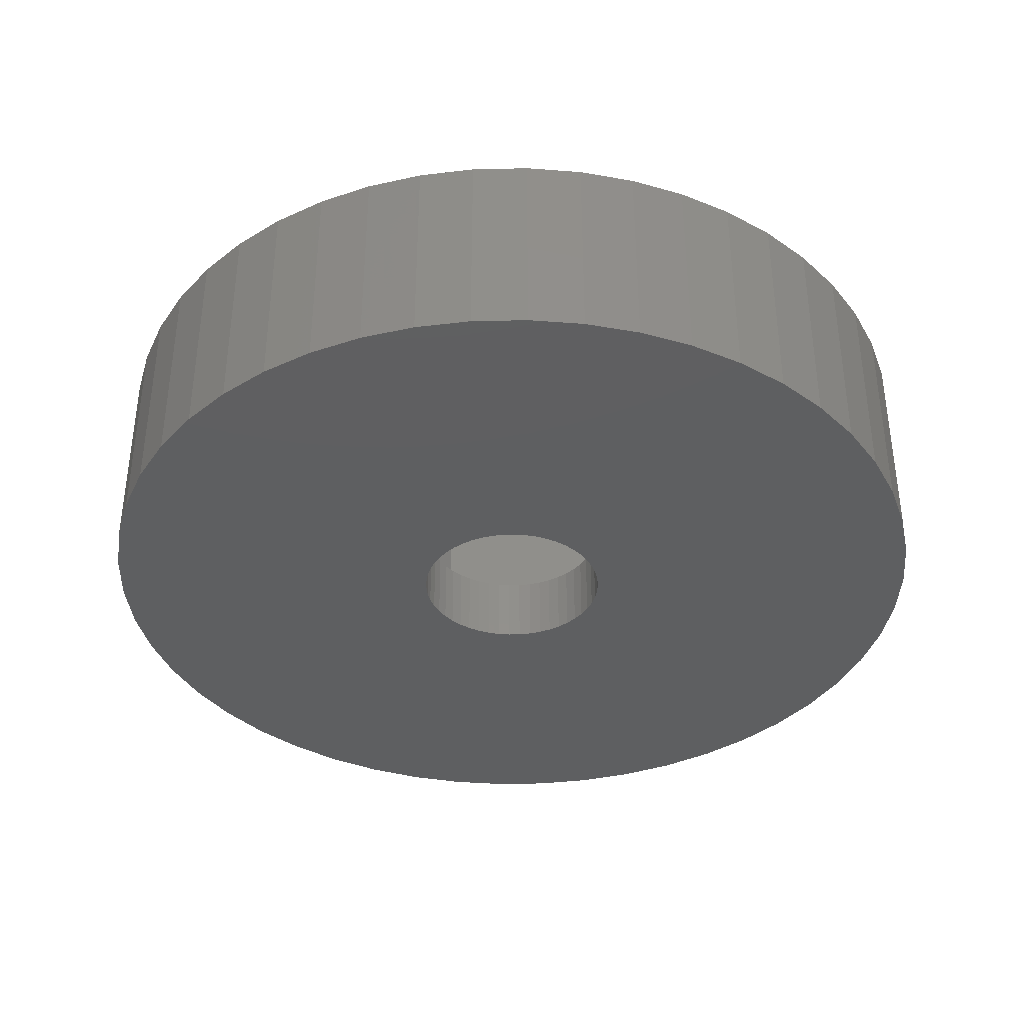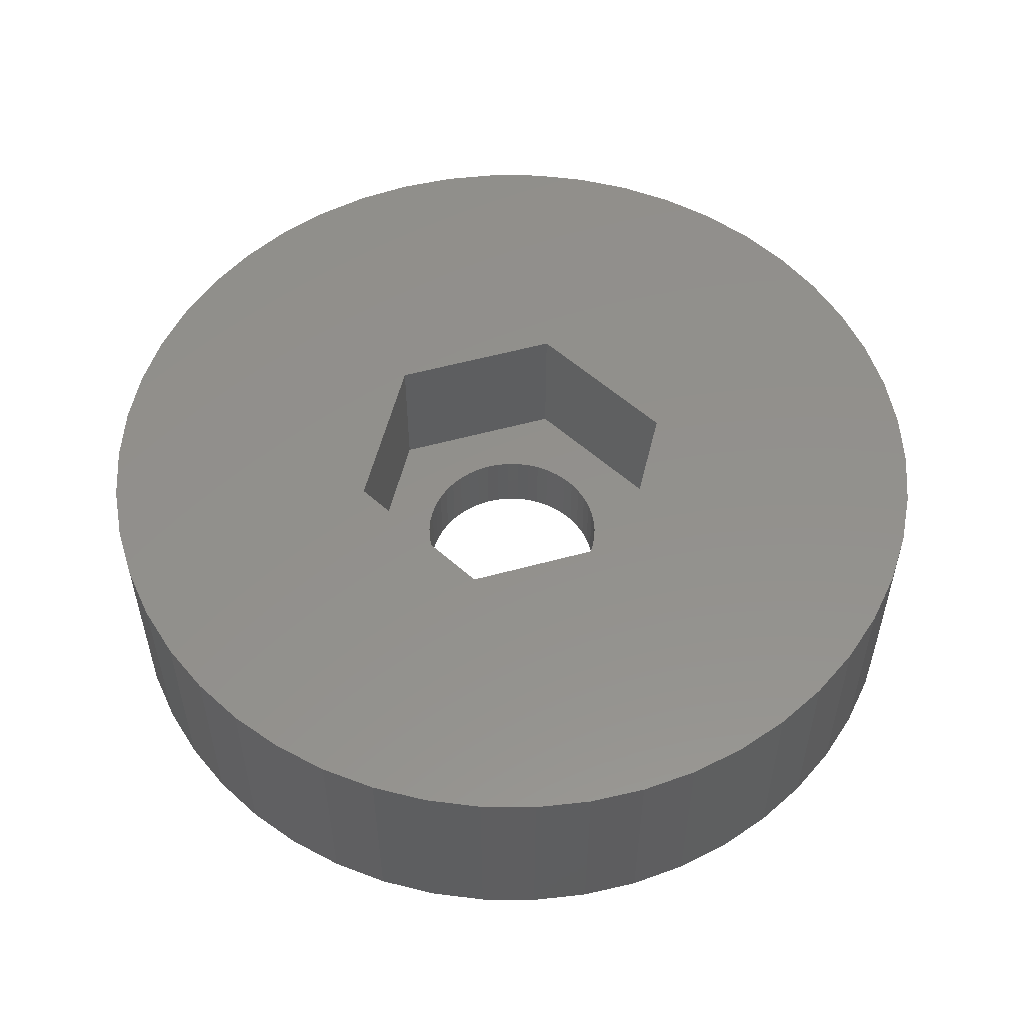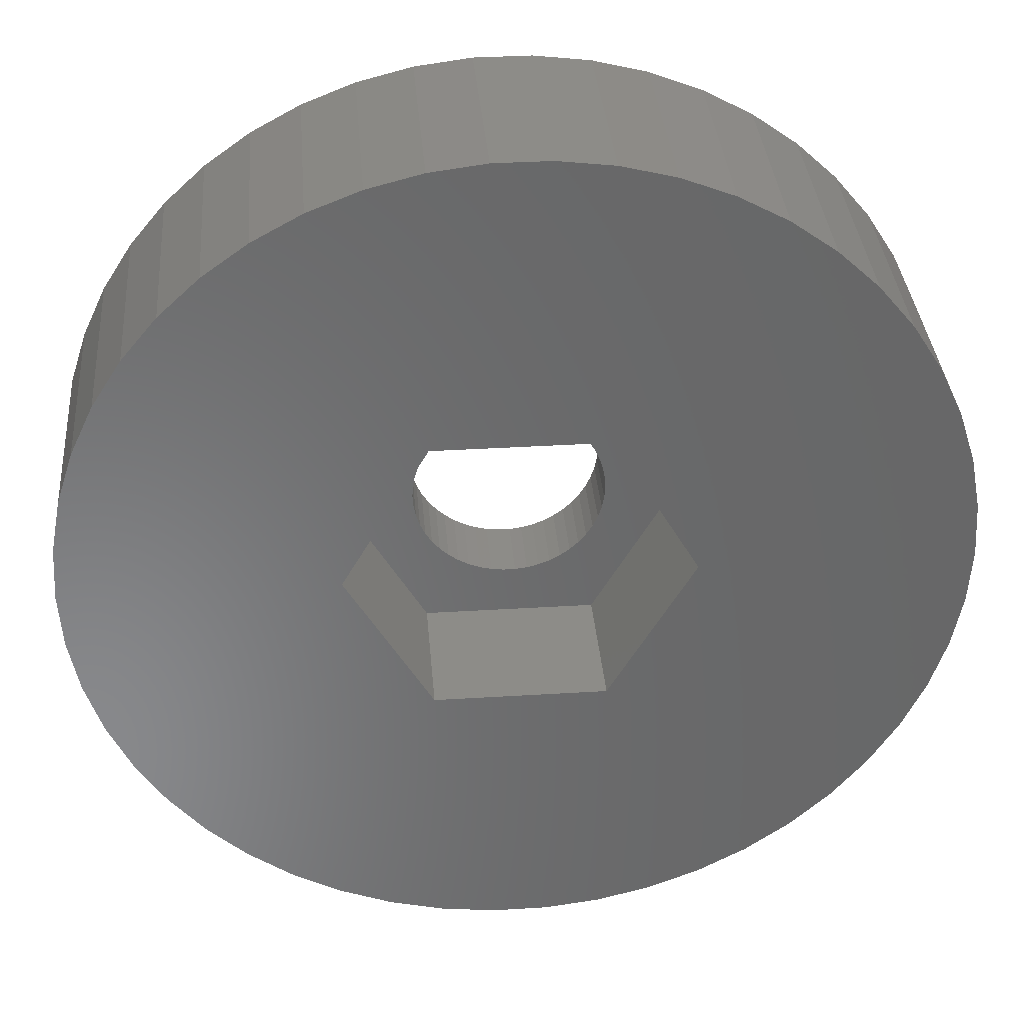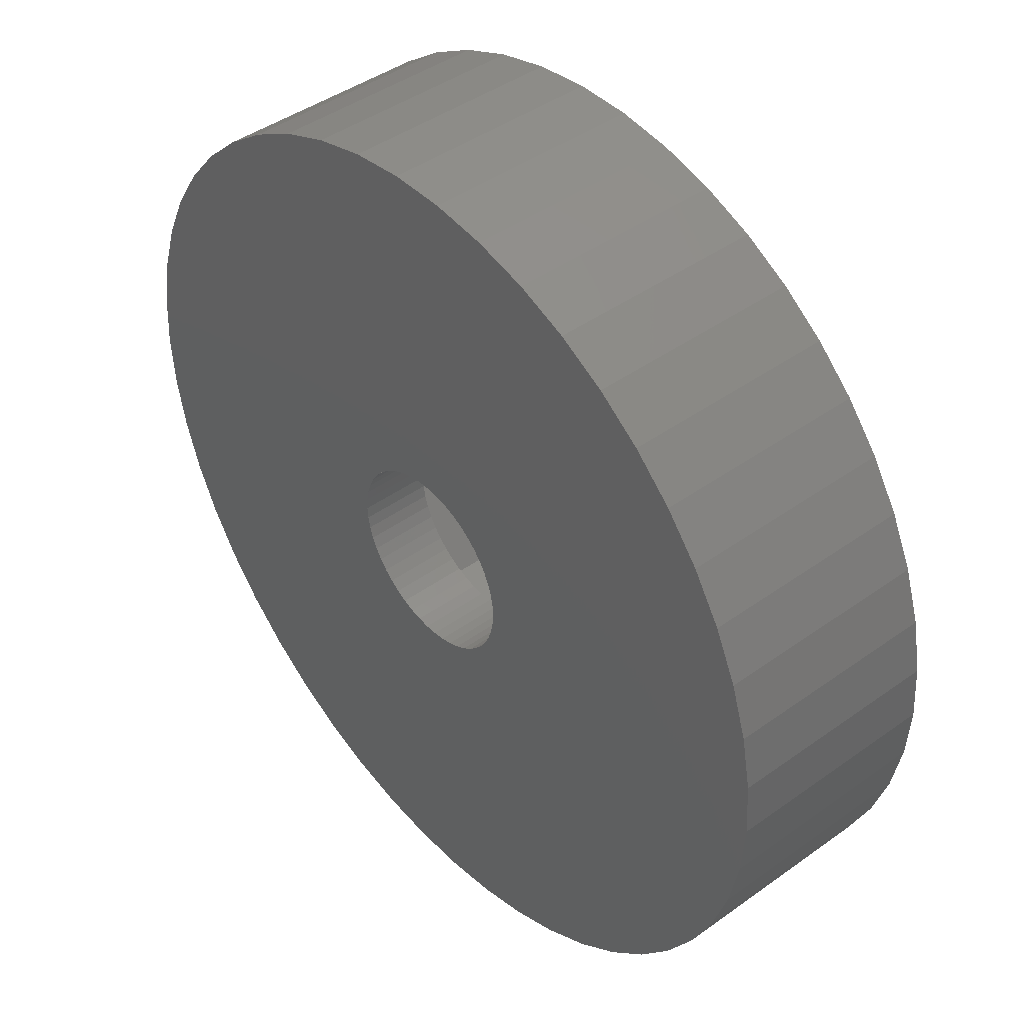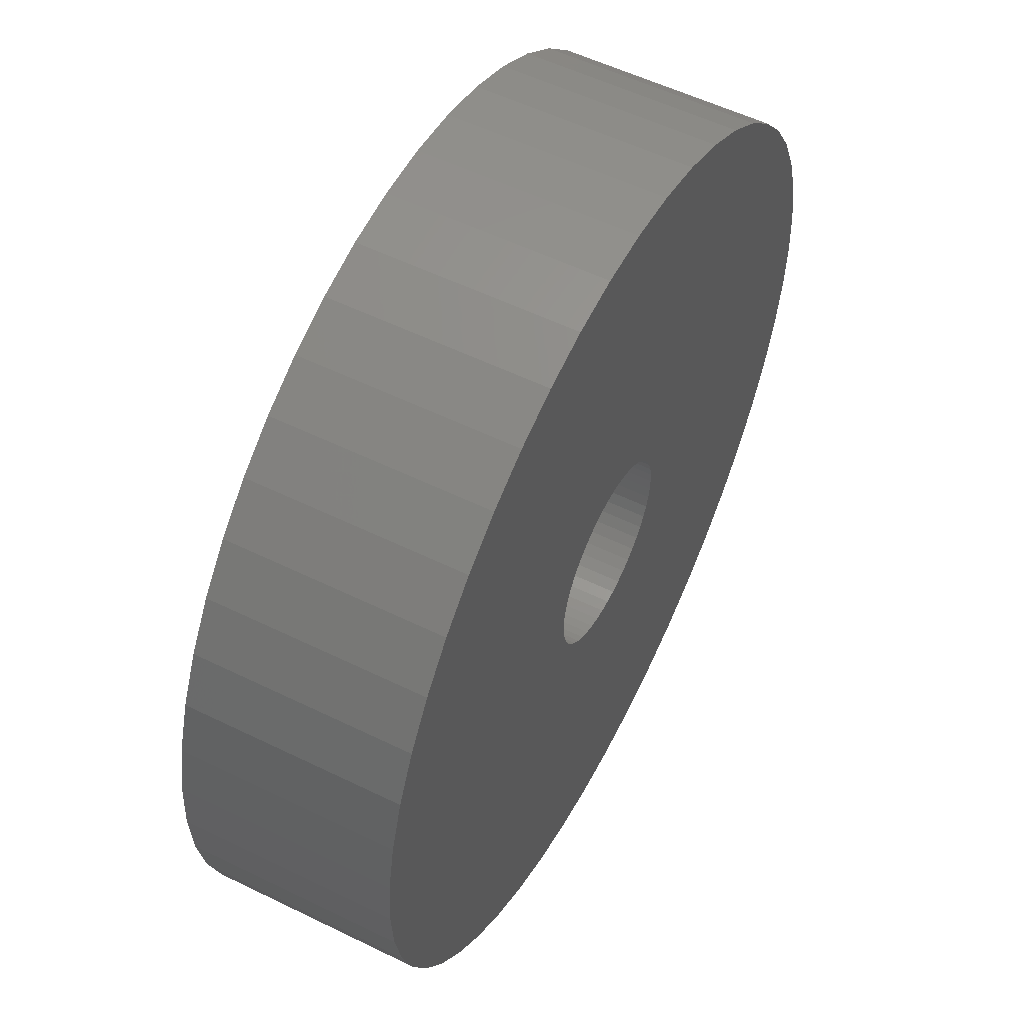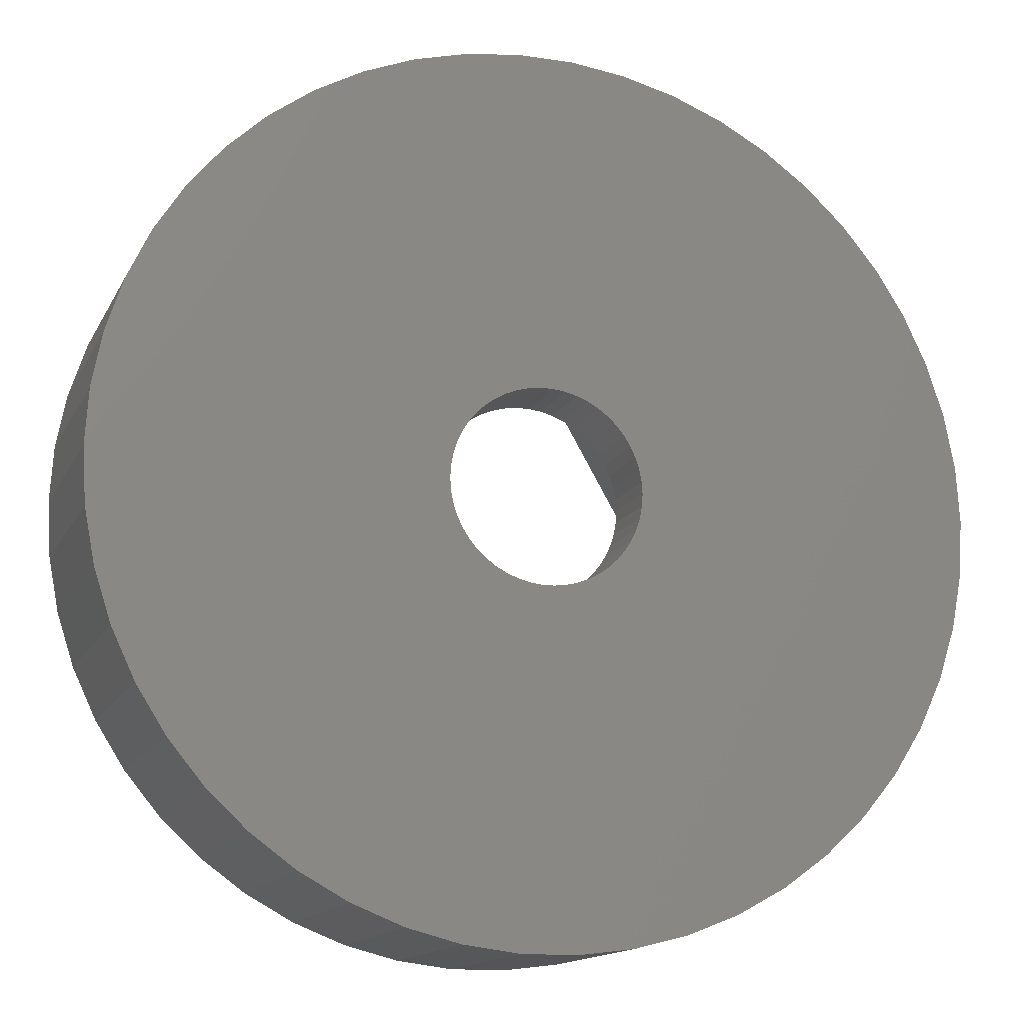
<metadata>
{"format":"stl","ext":"stl","renderer":"f3d","projection":"perspective","resolution":1024,"background":"white","views":[{"elev":-37.6,"azim":124.0,"up":"+Z"},{"elev":54.1,"azim":-136.3,"up":"+Z"},{"elev":35.3,"azim":-4.7,"up":"+Y"},{"elev":43.5,"azim":-130.3,"up":"+Y"},{"elev":55.2,"azim":117.3,"up":"+Y"},{"elev":-14.4,"azim":161.3,"up":"+Y"}]}
</metadata>
<code>
# stl→obj: 212 verts, 424 faces
v -4.847 0 0
v -2.423 4.197 -4
v -2.423 4.197 0
v -4.847 0 -4
v 2.423 4.197 0
v 2.423 4.197 -4
v 4.847 0 -4
v 4.847 0 0
v 12.5 0 0
v 12.4 1.567 0
v 12.11 3.109 0
v 12.4 -1.567 0
v 11.62 4.602 0
v 12.11 -3.109 0
v 10.95 6.022 0
v 11.62 -4.602 0
v 10.11 7.347 0
v 10.95 -6.022 0
v 9.112 8.557 0
v 2.423 -4.197 0
v 7.968 9.631 0
v 10.11 -7.347 0
v 6.698 10.55 0
v 9.112 -8.557 0
v 5.322 11.31 0
v 7.968 -9.631 0
v 6.698 -10.55 0
v 3.863 11.89 0
v 2.342 12.28 0
v 0.7849 12.48 0
v -0.7849 12.48 0
v -2.342 12.28 0
v -3.863 11.89 0
v -5.322 11.31 0
v -6.698 10.55 0
v 5.322 -11.31 0
v 3.863 -11.89 0
v 2.342 -12.28 0
v 0.7849 -12.48 0
v -0.7849 -12.48 0
v -2.423 -4.197 0
v -2.342 -12.28 0
v -3.863 -11.89 0
v -10.95 -6.022 0
v -5.322 -11.31 0
v -7.968 9.631 0
v -9.112 8.557 0
v -6.698 -10.55 0
v -10.11 7.347 0
v -7.968 -9.631 0
v -10.95 6.022 0
v -9.112 -8.557 0
v -10.11 -7.347 0
v -11.62 4.602 0
v -12.11 3.109 0
v -11.62 -4.602 0
v -12.4 1.567 0
v -12.11 -3.109 0
v -12.5 0 0
v -12.4 -1.567 0
v 2.423 -4.197 -4
v -2.423 -4.197 -4
v 2.728 0.3447 -4
v 2.75 0 -4
v 2.664 0.6839 -4
v 2.557 1.012 -4
v 2.41 1.325 -4
v 2.225 1.616 -4
v 2.005 1.883 -4
v 1.753 2.119 -4
v 1.474 2.322 -4
v 1.171 2.488 -4
v 0.8498 2.615 -4
v 0.5153 2.701 -4
v 0.1727 2.745 -4
v -0.1727 2.745 -4
v -0.5153 2.701 -4
v -0.8498 2.615 -4
v -1.171 2.488 -4
v -1.474 2.322 -4
v -1.753 2.119 -4
v -2.005 1.883 -4
v -2.225 1.616 -4
v -2.41 1.325 -4
v -2.557 1.012 -4
v -2.664 0.6839 -4
v -2.728 0.3447 -4
v -2.75 0 -4
v 2.728 -0.3447 -4
v 2.664 -0.6839 -4
v 2.557 -1.012 -4
v 2.41 -1.325 -4
v 2.225 -1.616 -4
v 2.005 -1.883 -4
v 1.753 -2.119 -4
v 1.474 -2.322 -4
v 1.171 -2.488 -4
v 0.8498 -2.615 -4
v 0.5153 -2.701 -4
v 0.1727 -2.745 -4
v -0.1727 -2.745 -4
v -0.5153 -2.701 -4
v -0.8498 -2.615 -4
v -1.171 -2.488 -4
v -1.474 -2.322 -4
v -1.753 -2.119 -4
v -2.005 -1.883 -4
v -2.225 -1.616 -4
v -2.41 -1.325 -4
v -2.557 -1.012 -4
v -2.664 -0.6839 -4
v -2.728 -0.3447 -4
v 2.75 0 -6
v 2.728 0.3447 -6
v -2.728 0.3447 -6
v -2.75 0 -6
v -0.1727 2.745 -6
v 0.1727 2.745 -6
v 0.1727 -2.745 -6
v -0.1727 -2.745 -6
v 1.753 2.119 -6
v 2.005 1.883 -6
v -2.005 1.883 -6
v -1.753 2.119 -6
v -1.171 2.488 -6
v -0.8498 2.615 -6
v 2.41 -1.325 -6
v 2.557 -1.012 -6
v 2.557 1.012 -6
v 2.41 1.325 -6
v 0.8498 2.615 -6
v 1.171 2.488 -6
v 1.474 2.322 -6
v -2.41 1.325 -6
v -2.557 1.012 -6
v -2.225 1.616 -6
v -1.474 2.322 -6
v -0.5153 2.701 -6
v 0.5153 -2.701 -6
v 1.171 -2.488 -6
v 0.8498 -2.615 -6
v 2.664 0.6839 -6
v 2.225 1.616 -6
v 0.5153 2.701 -6
v -2.664 0.6839 -6
v 2.728 -0.3447 -6
v 2.005 -1.883 -6
v 2.225 -1.616 -6
v -1.753 -2.119 -6
v -2.005 -1.883 -6
v -2.557 -1.012 -6
v -2.41 -1.325 -6
v -2.225 -1.616 -6
v 1.474 -2.322 -6
v 2.664 -0.6839 -6
v -2.728 -0.3447 -6
v -2.664 -0.6839 -6
v 1.753 -2.119 -6
v -0.5153 -2.701 -6
v -0.8498 -2.615 -6
v -1.171 -2.488 -6
v -1.474 -2.322 -6
v -12.11 3.109 -6
v -11.62 4.602 -6
v 10.11 7.347 -6
v 10.95 6.022 -6
v 5.322 11.31 -6
v 3.863 11.89 -6
v -3.863 11.89 -6
v -5.322 11.31 -6
v -10.95 6.022 -6
v 12.4 -1.567 -6
v 12.11 -3.109 -6
v 12.11 3.109 -6
v 12.4 1.567 -6
v 2.342 12.28 -6
v 0.7849 12.48 -6
v 6.698 10.55 -6
v -12.4 1.567 -6
v -10.11 7.347 -6
v -9.112 8.557 -6
v -0.7849 12.48 -6
v -2.342 12.28 -6
v -7.968 9.631 -6
v 12.5 0 -6
v 9.112 8.557 -6
v 7.968 9.631 -6
v -12.5 0 -6
v -6.698 10.55 -6
v -10.95 -6.022 -6
v -11.62 -4.602 -6
v 0.7849 -12.48 -6
v 2.342 -12.28 -6
v 3.863 -11.89 -6
v 5.322 -11.31 -6
v 11.62 4.602 -6
v 11.62 -4.602 -6
v 10.95 -6.022 -6
v 7.968 -9.631 -6
v 9.112 -8.557 -6
v 10.11 -7.347 -6
v -2.342 -12.28 -6
v -0.7849 -12.48 -6
v -12.4 -1.567 -6
v -12.11 -3.109 -6
v 6.698 -10.55 -6
v -5.322 -11.31 -6
v -3.863 -11.89 -6
v -9.112 -8.557 -6
v -10.11 -7.347 -6
v -7.968 -9.631 -6
v -6.698 -10.55 -6
f 1 2 3
f 2 1 4
f 2 5 3
f 5 2 6
f 7 5 6
f 5 7 8
f 8 9 10
f 8 10 11
f 9 8 12
f 8 11 13
f 12 8 14
f 8 13 15
f 14 8 16
f 5 15 17
f 16 8 18
f 5 17 19
f 20 18 8
f 5 19 21
f 18 20 22
f 5 21 23
f 22 20 24
f 5 23 25
f 24 20 26
f 26 20 27
f 5 25 28
f 15 5 8
f 29 5 28
f 30 5 29
f 31 5 30
f 3 31 32
f 31 3 5
f 33 3 32
f 34 3 33
f 35 3 34
f 27 20 36
f 36 20 37
f 20 38 37
f 20 39 38
f 20 40 39
f 41 40 20
f 40 41 42
f 41 43 42
f 44 41 1
f 41 45 43
f 46 3 35
f 47 3 46
f 41 48 45
f 49 3 47
f 41 50 48
f 51 3 49
f 41 52 50
f 3 51 1
f 41 53 52
f 54 1 51
f 41 44 53
f 55 1 54
f 1 56 44
f 57 1 55
f 1 58 56
f 59 1 57
f 1 60 58
f 1 59 60
f 61 8 7
f 8 61 20
f 61 41 20
f 41 61 62
f 7 63 64
f 7 65 63
f 7 66 65
f 67 7 6
f 7 67 66
f 6 68 67
f 6 69 68
f 6 70 69
f 6 71 70
f 6 72 71
f 6 73 72
f 6 74 73
f 6 75 74
f 6 76 75
f 2 76 6
f 76 2 77
f 77 2 78
f 78 2 79
f 2 80 79
f 2 81 80
f 2 82 81
f 2 83 82
f 2 84 83
f 4 84 2
f 84 4 85
f 85 4 86
f 87 4 88
f 86 4 87
f 89 7 64
f 90 7 89
f 91 7 90
f 92 7 91
f 7 92 61
f 93 61 92
f 94 61 93
f 95 61 94
f 96 61 95
f 97 61 96
f 98 61 97
f 99 61 98
f 100 61 99
f 101 61 100
f 62 101 102
f 62 102 103
f 62 103 104
f 101 62 61
f 105 62 104
f 106 62 105
f 107 62 106
f 108 62 107
f 109 62 108
f 4 109 110
f 4 110 111
f 4 111 112
f 109 4 62
f 4 112 88
f 41 4 1
f 4 41 62
f 113 63 114
f 63 113 64
f 88 115 87
f 115 88 116
f 117 75 76
f 75 117 118
f 119 101 100
f 101 119 120
f 121 69 70
f 69 121 122
f 123 81 82
f 81 123 124
f 125 78 79
f 78 125 126
f 127 91 128
f 91 127 92
f 129 67 130
f 67 129 66
f 131 72 73
f 72 131 132
f 133 70 71
f 70 133 121
f 85 134 84
f 134 85 135
f 83 123 82
f 123 83 136
f 137 79 80
f 79 137 125
f 126 77 78
f 77 126 138
f 139 100 99
f 100 139 119
f 140 98 97
f 98 140 141
f 142 66 129
f 66 142 65
f 114 65 142
f 65 114 63
f 143 69 122
f 69 143 68
f 130 68 143
f 68 130 67
f 144 73 74
f 73 144 131
f 118 74 75
f 74 118 144
f 132 71 72
f 71 132 133
f 84 136 83
f 136 84 134
f 86 135 85
f 135 86 145
f 87 145 86
f 145 87 115
f 124 80 81
f 80 124 137
f 138 76 77
f 76 138 117
f 146 64 113
f 64 146 89
f 147 93 148
f 93 147 94
f 149 107 106
f 107 149 150
f 109 151 110
f 151 109 152
f 107 153 108
f 153 107 150
f 154 97 96
f 97 154 140
f 128 90 155
f 90 128 91
f 148 92 127
f 92 148 93
f 111 156 112
f 156 111 157
f 112 116 88
f 116 112 156
f 110 157 111
f 157 110 151
f 158 96 95
f 96 158 154
f 141 99 98
f 99 141 139
f 155 89 146
f 89 155 90
f 120 102 101
f 102 120 159
f 160 104 103
f 104 160 161
f 159 103 102
f 103 159 160
f 108 152 109
f 152 108 153
f 147 95 94
f 95 147 158
f 161 105 104
f 105 161 162
f 162 106 105
f 106 162 149
f 163 54 164
f 54 163 55
f 15 165 17
f 165 15 166
f 167 28 25
f 28 167 168
f 169 34 33
f 34 169 170
f 164 51 171
f 51 164 54
f 14 172 12
f 172 14 173
f 10 174 11
f 174 10 175
f 176 30 29
f 30 176 177
f 178 25 23
f 25 178 167
f 179 55 163
f 55 179 57
f 180 47 181
f 47 180 49
f 182 32 31
f 32 182 183
f 184 47 46
f 47 184 181
f 9 175 10
f 175 9 185
f 186 21 19
f 21 186 187
f 17 186 19
f 186 17 165
f 177 31 30
f 31 177 182
f 168 29 28
f 29 168 176
f 187 23 21
f 23 187 178
f 188 57 179
f 57 188 59
f 171 49 180
f 49 171 51
f 183 33 32
f 33 183 169
f 189 46 35
f 46 189 184
f 170 35 34
f 35 170 189
f 12 185 9
f 185 12 172
f 190 56 191
f 56 190 44
f 192 38 39
f 38 192 193
f 194 36 37
f 36 194 195
f 13 166 15
f 166 13 196
f 11 196 13
f 196 11 174
f 18 197 16
f 197 18 198
f 16 173 14
f 173 16 197
f 199 24 26
f 24 199 200
f 22 198 18
f 198 22 201
f 202 40 42
f 40 202 203
f 204 59 188
f 59 204 60
f 191 58 205
f 58 191 56
f 193 37 38
f 37 193 194
f 206 26 27
f 26 206 199
f 195 27 36
f 27 195 206
f 24 201 22
f 201 24 200
f 207 43 45
f 43 207 208
f 203 39 40
f 39 203 192
f 208 42 43
f 42 208 202
f 209 53 210
f 53 209 52
f 209 50 52
f 50 209 211
f 113 185 172
f 146 172 173
f 185 113 175
f 155 173 197
f 114 175 113
f 128 197 198
f 175 114 174
f 127 198 201
f 142 174 114
f 148 201 200
f 174 142 196
f 147 200 199
f 129 196 142
f 158 199 206
f 196 129 166
f 154 206 195
f 130 166 129
f 140 195 194
f 166 130 165
f 143 165 130
f 172 146 113
f 173 155 146
f 197 128 155
f 198 127 128
f 141 194 193
f 201 148 127
f 200 147 148
f 199 158 147
f 206 154 158
f 195 140 154
f 194 141 140
f 139 193 192
f 193 139 141
f 192 119 139
f 192 120 119
f 203 120 192
f 120 203 159
f 202 159 203
f 159 202 160
f 208 160 202
f 160 208 161
f 207 161 208
f 161 207 162
f 212 162 207
f 162 212 149
f 211 149 212
f 149 211 150
f 209 150 211
f 150 209 153
f 210 153 209
f 165 143 186
f 122 186 143
f 186 122 187
f 121 187 122
f 187 121 178
f 133 178 121
f 178 133 167
f 132 167 133
f 167 132 168
f 131 168 132
f 168 131 176
f 144 176 131
f 176 144 177
f 118 177 144
f 117 177 118
f 182 117 138
f 117 182 177
f 183 138 126
f 169 126 125
f 170 125 137
f 189 137 124
f 184 124 123
f 181 123 136
f 138 183 182
f 180 136 134
f 171 134 135
f 164 135 145
f 163 145 115
f 179 115 116
f 153 210 152
f 126 169 183
f 190 152 210
f 125 170 169
f 152 190 151
f 137 189 170
f 191 151 190
f 124 184 189
f 151 191 157
f 123 181 184
f 205 157 191
f 136 180 181
f 157 205 156
f 134 171 180
f 204 156 205
f 135 164 171
f 156 204 116
f 145 163 164
f 188 116 204
f 115 179 163
f 116 188 179
f 205 60 204
f 60 205 58
f 211 48 50
f 48 211 212
f 210 44 190
f 44 210 53
f 212 45 48
f 45 212 207

</code>
